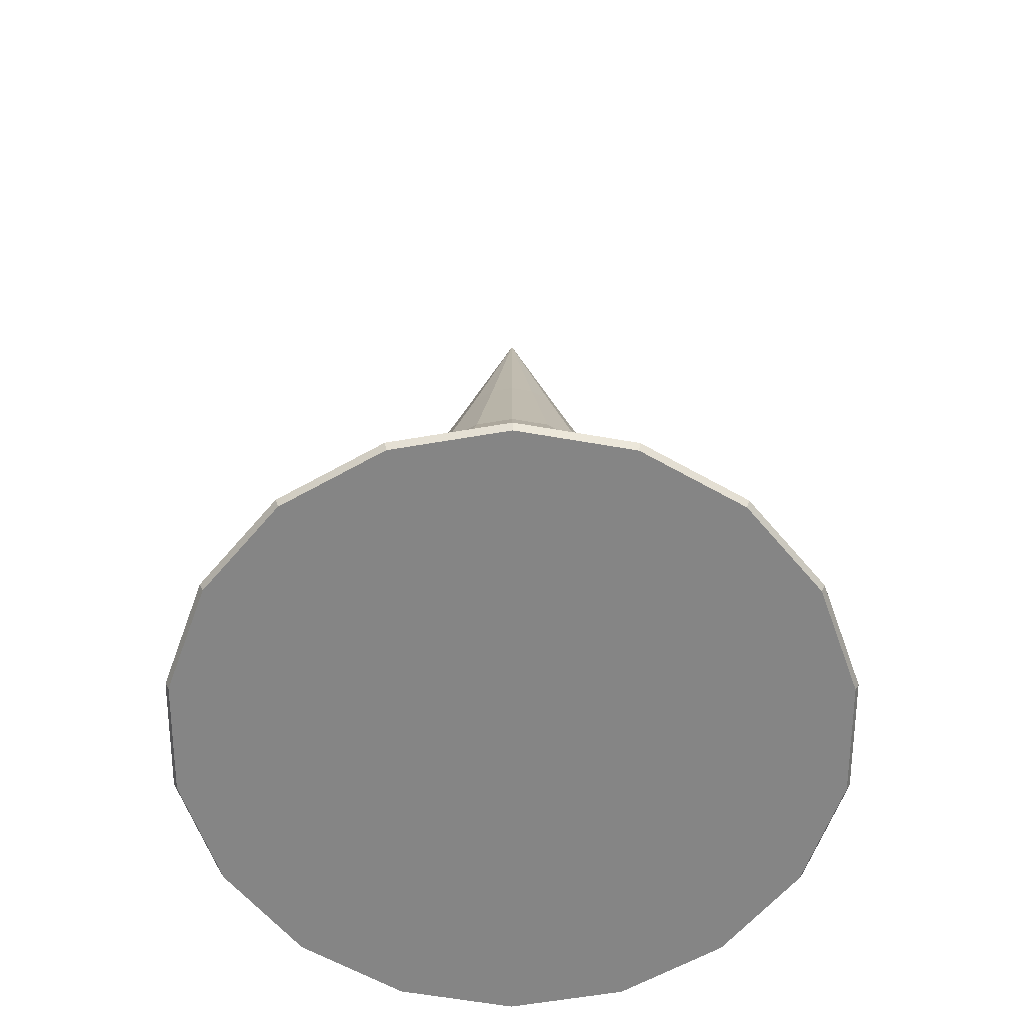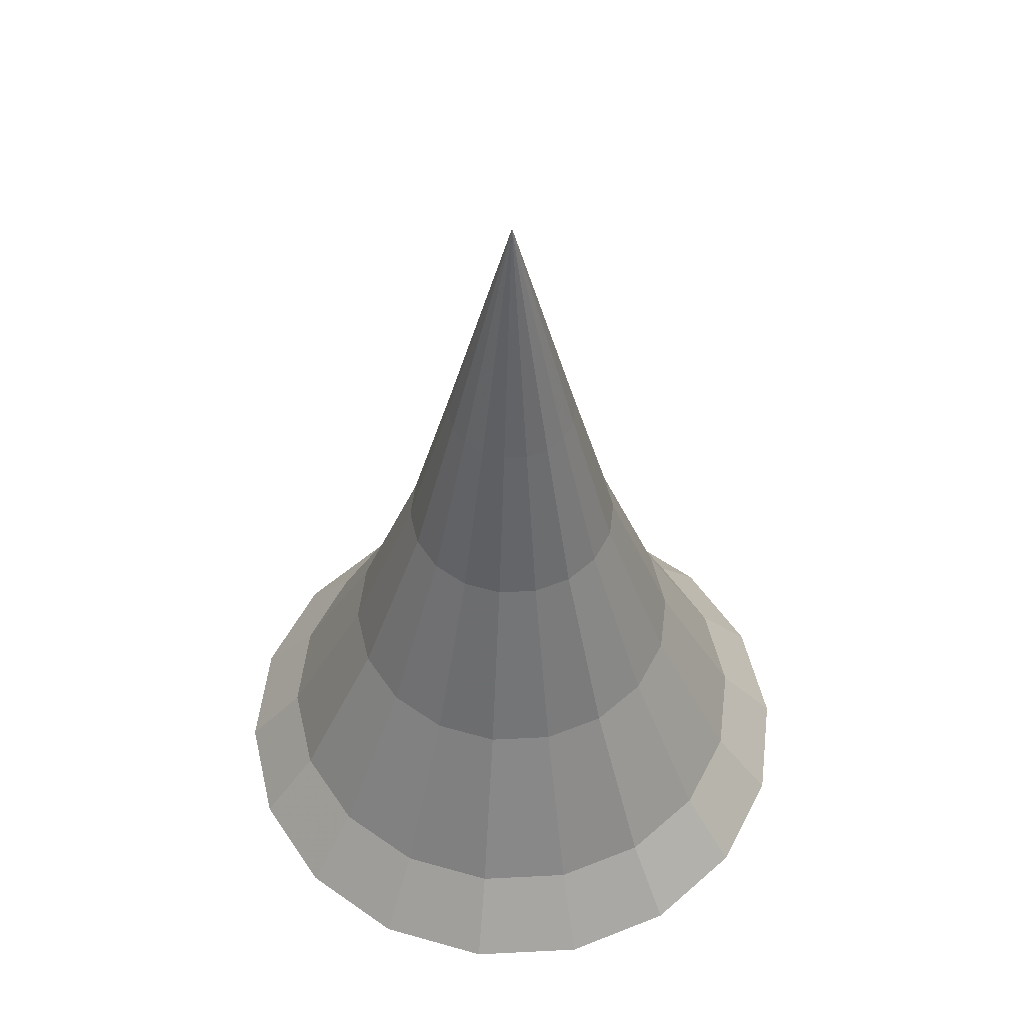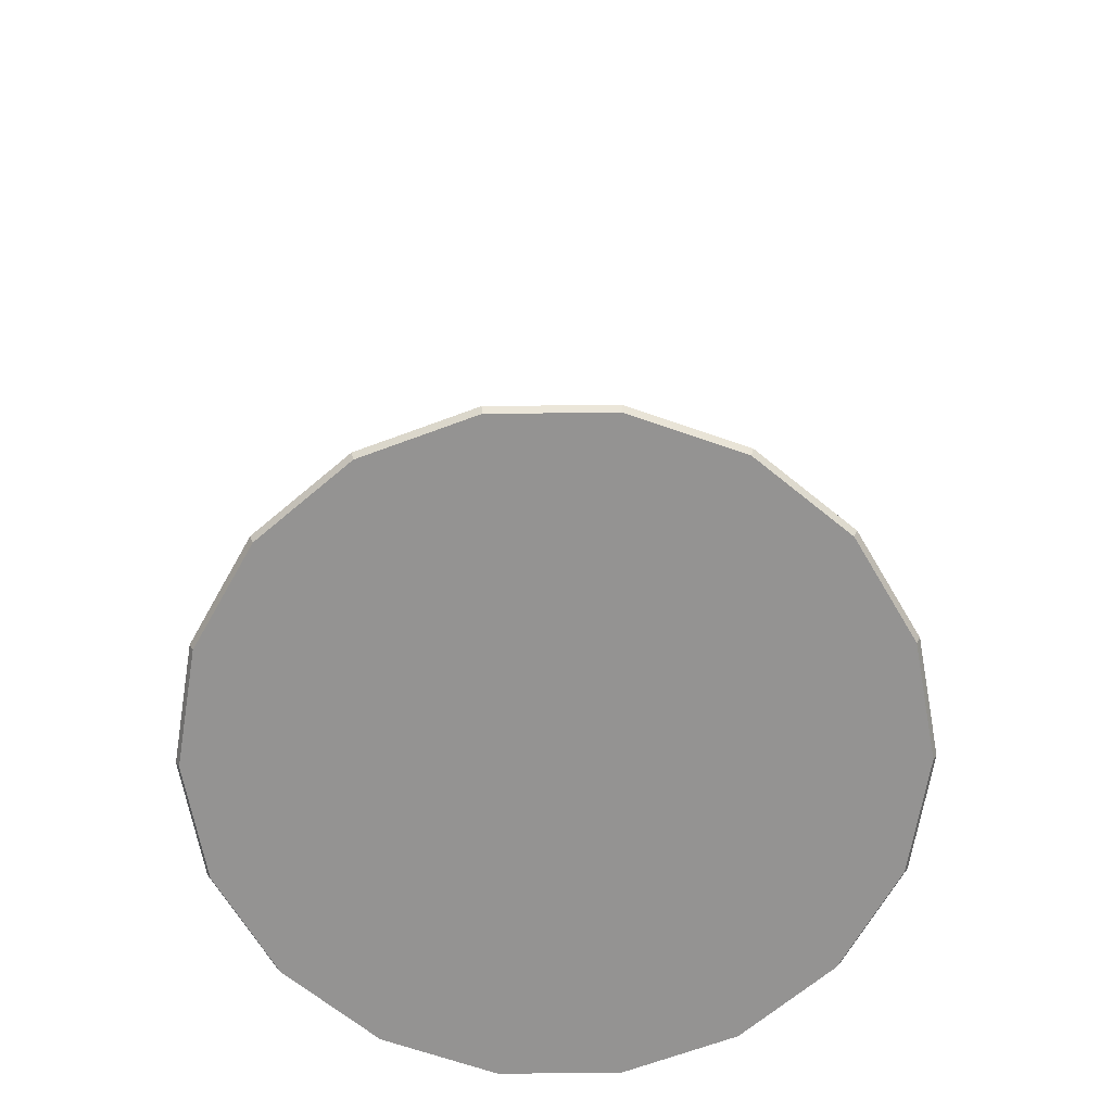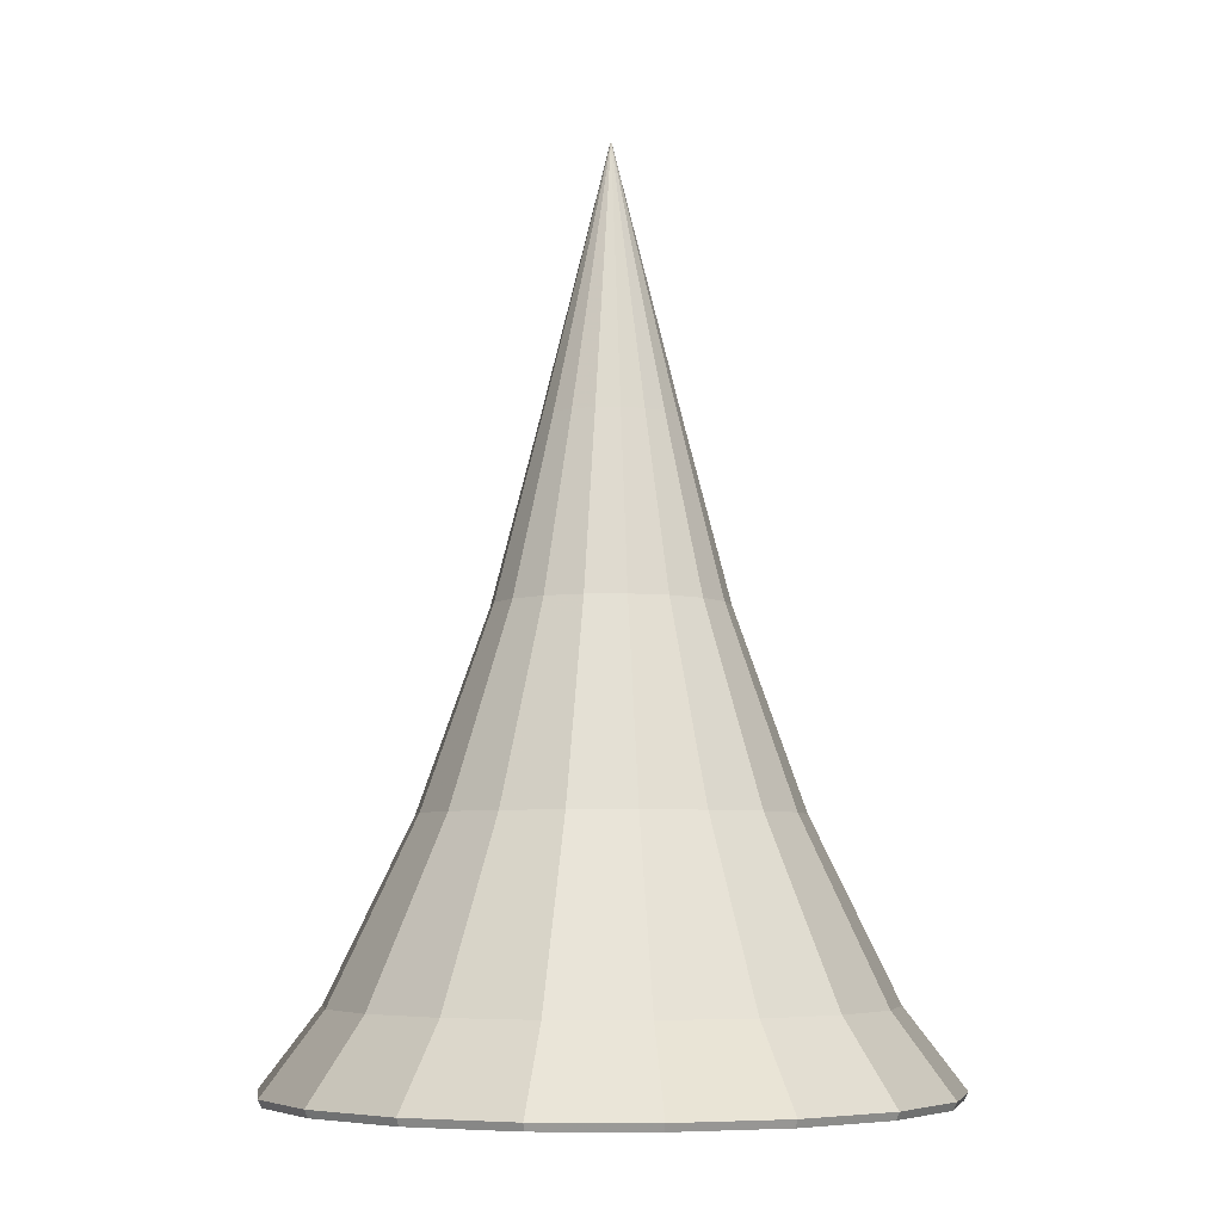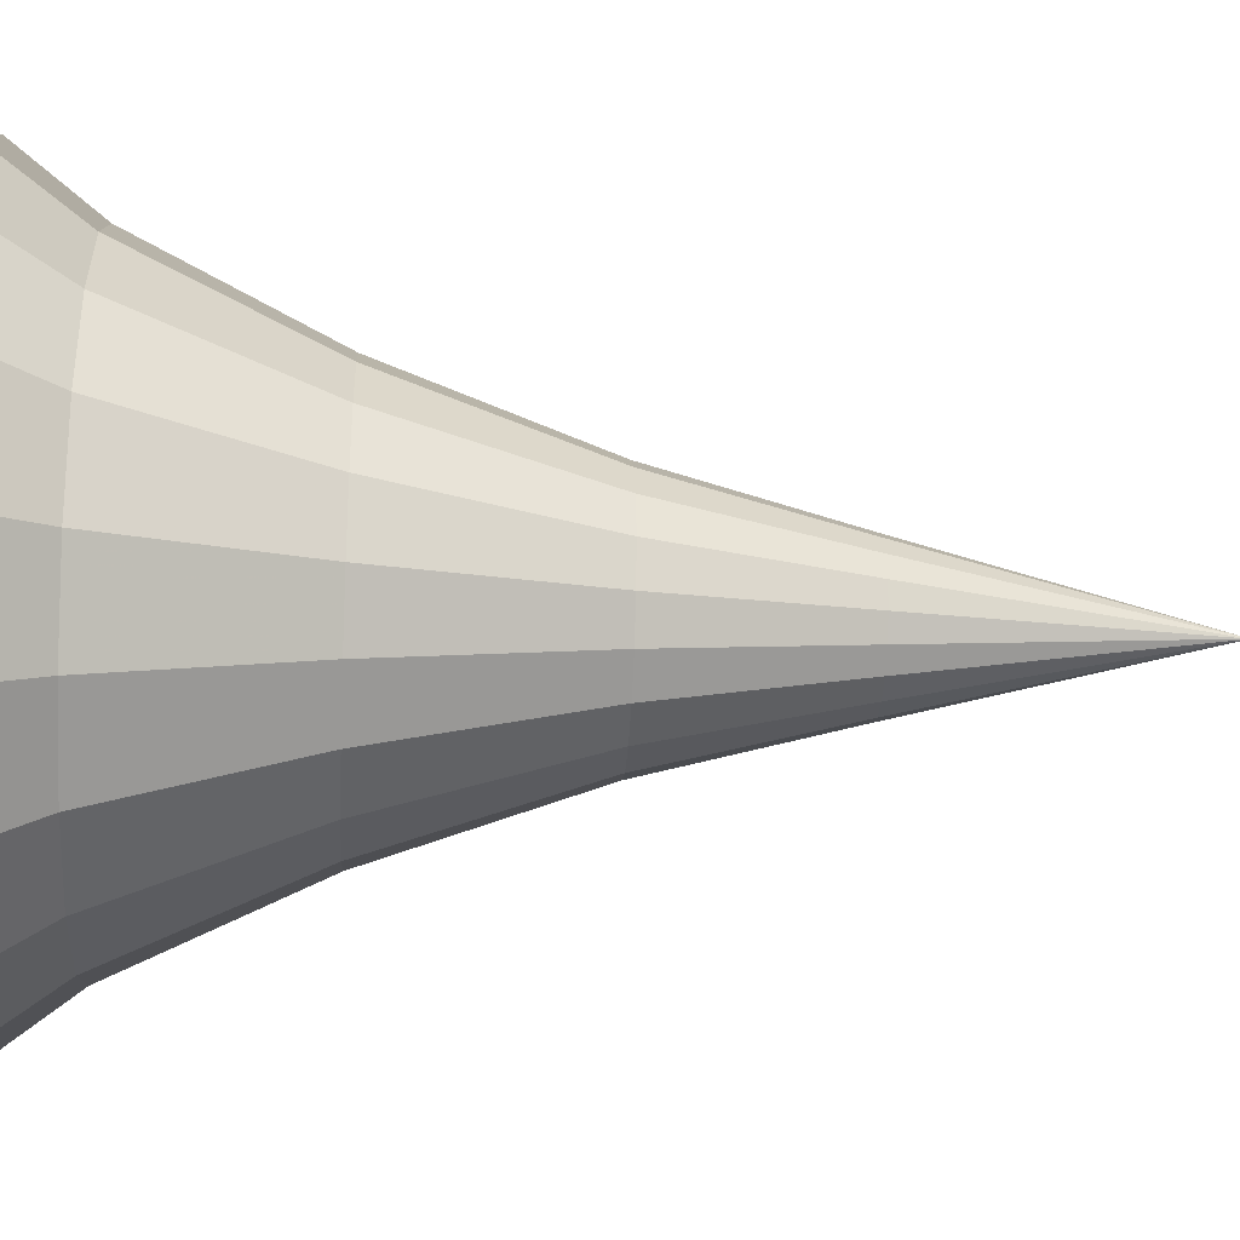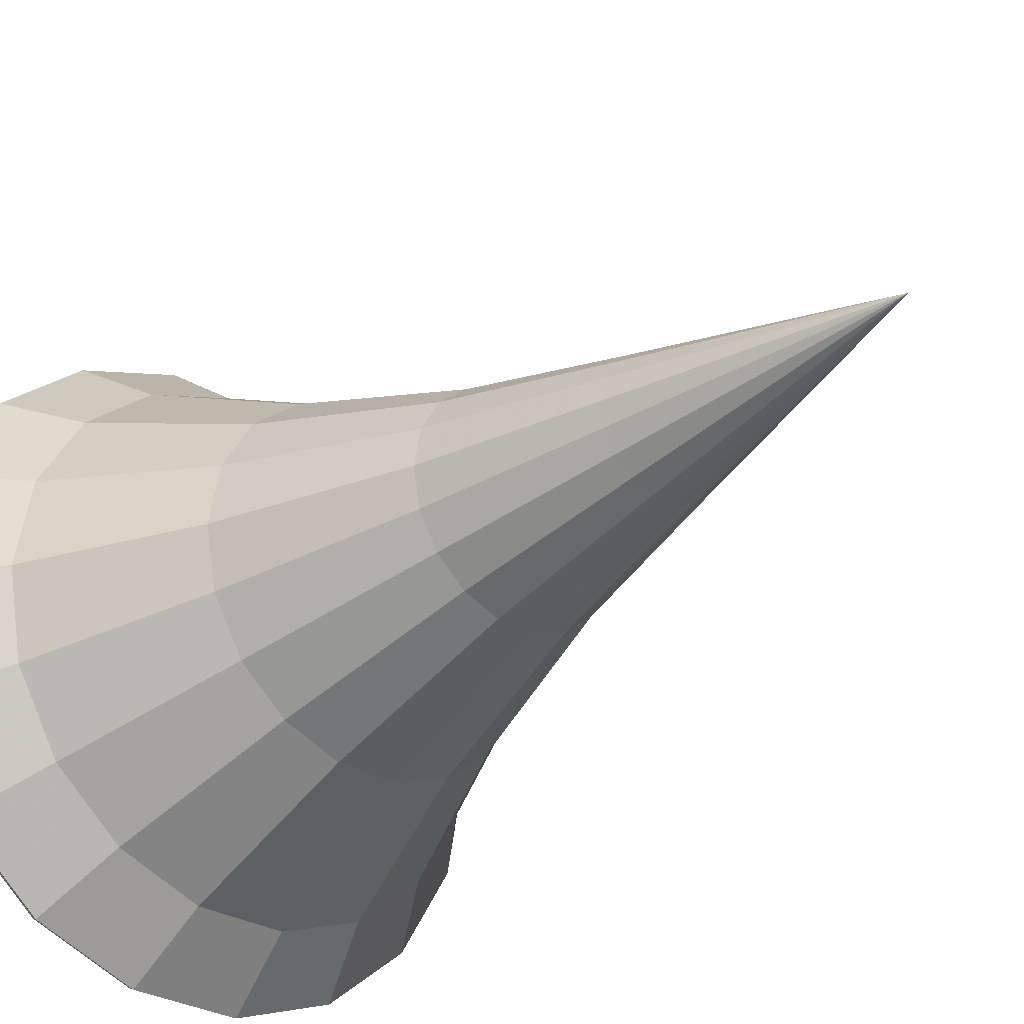
<metadata>
{"format":"obj","ext":"obj","renderer":"f3d","projection":"perspective","resolution":1024,"background":"white","views":[{"elev":-61.7,"azim":-170.1,"up":"+Y"},{"elev":53.1,"azim":156.9,"up":"+Y"},{"elev":-66.8,"azim":-119.4,"up":"+Y"},{"elev":-5.7,"azim":62.4,"up":"+Y"},{"elev":-30.2,"azim":86.6,"up":"+Z"},{"elev":-29.4,"azim":138.4,"up":"+Z"}]}
</metadata>
<code>
g
v  56.01 1.293 -1.916
v  52.04 0 -20.72
v  42.49 0 -37.25
v  27.87 0 -49.52
v  9.928 0 -56.05
v  -9.162 0 -56.05
v  -27.1 0 -49.52
v  -41.73 0 -37.25
v  -51.27 0 -20.72
v  -54.59 0 -1.916
v  -51.27 0 16.88
v  -41.73 0 33.42
v  -27.1 0 45.69
v  -9.162 0 52.22
v  9.928 0 52.22
v  27.87 0 45.69
v  42.49 0 33.42
v  52.65 1.293 17.11
v  45.86 14.56 -1.916
v  43.12 14.56 -17.47
v  35.22 14.56 -31.15
v  23.12 14.56 -41.3
v  8.28 14.56 -46.7
v  -7.514 14.56 -46.7
v  -22.36 14.56 -41.3
v  -34.45 14.56 -31.15
v  -42.35 14.56 -17.47
v  -45.09 14.56 -1.916
v  -42.35 14.56 13.64
v  -34.45 14.56 27.32
v  -22.36 14.56 37.47
v  -7.514 14.56 42.87
v  8.28 14.56 42.87
v  23.12 14.56 37.47
v  35.22 14.56 27.32
v  43.12 14.56 13.64
v  31.4 44.4 -1.916
v  29.53 44.4 -12.52
v  24.14 44.4 -21.85
v  15.89 44.4 -28.78
v  5.769 44.4 -32.46
v  -5.003 44.4 -32.46
v  -15.13 44.4 -28.78
v  -23.38 44.4 -21.85
v  -28.76 44.4 -12.52
v  -30.63 44.4 -1.916
v  -28.76 44.4 8.693
v  -23.38 44.4 18.02
v  -15.13 44.4 24.95
v  -5.003 44.4 28.63
v  5.769 44.4 28.63
v  15.89 44.4 24.95
v  24.14 44.4 18.02
v  29.53 44.4 8.693
v  19.64 77.41 -1.916
v  18.48 77.41 -8.501
v  15.13 77.41 -14.29
v  10.01 77.41 -18.59
v  3.727 77.41 -20.88
v  -2.961 77.41 -20.88
v  -9.245 77.41 -18.59
v  -14.37 77.41 -14.29
v  -17.71 77.41 -8.501
v  -18.87 77.41 -1.916
v  -17.71 77.41 4.67
v  -14.37 77.41 10.46
v  -9.245 77.41 14.76
v  -2.961 77.41 17.05
v  3.727 77.41 17.05
v  10.01 77.41 14.76
v  15.13 77.41 10.46
v  18.48 77.41 4.67
v  11.84 107.6 -1.916
v  11.15 107.6 -5.833
v  9.157 107.6 -9.278
v  6.11 107.6 -11.83
v  2.372 107.6 -13.2
v  -1.606 107.6 -13.2
v  -5.344 107.6 -11.83
v  -8.391 107.6 -9.278
v  -10.38 107.6 -5.833
v  -11.07 107.6 -1.916
v  -10.38 107.6 2.002
v  -8.391 107.6 5.447
v  -5.344 107.6 8.004
v  -1.606 107.6 9.364
v  2.372 107.6 9.364
v  6.11 107.6 8.004
v  9.157 107.6 5.447
v  11.15 107.6 2.002
v  0.3831 153.3 -1.916
v  55.35 0 -1.916
v  52.65 1.293 -20.94
v  42.99 1.293 -37.67
v  28.19 1.293 -50.09
v  10.04 1.293 -56.69
v  -9.276 1.293 -56.69
v  -27.43 1.293 -50.09
v  -42.23 1.293 -37.67
v  -51.89 1.293 -20.94
v  -55.24 1.293 -1.916
v  -51.89 1.293 17.11
v  -42.23 1.293 33.84
v  -27.43 1.293 46.26
v  -9.276 1.293 52.86
v  10.04 1.293 52.86
v  28.19 1.293 46.26
v  42.99 1.293 33.84
v  52.04 0 16.88
v  -0.01282 0 -0.3543
g Cylinder01
f -110 -18 -91
f -91 -92 -110
f -18 -17 -90
f -90 -91 -18
f -17 -16 -89
f -89 -90 -17
f -16 -15 -88
f -88 -89 -16
f -15 -14 -87
f -87 -88 -15
f -14 -13 -86
f -86 -87 -14
f -13 -12 -85
f -85 -86 -13
f -12 -11 -84
f -84 -85 -12
f -11 -10 -83
f -83 -84 -11
f -10 -9 -82
f -82 -83 -10
f -9 -8 -81
f -81 -82 -9
f -8 -7 -80
f -80 -81 -8
f -7 -6 -79
f -79 -80 -7
f -6 -5 -78
f -78 -79 -6
f -5 -4 -77
f -77 -78 -5
f -4 -3 -76
f -76 -77 -4
f -3 -93 -75
f -75 -76 -3
f -93 -110 -92
f -92 -75 -93
f -92 -91 -73
f -73 -74 -92
f -91 -90 -72
f -72 -73 -91
f -90 -89 -71
f -71 -72 -90
f -89 -88 -70
f -70 -71 -89
f -88 -87 -69
f -69 -70 -88
f -87 -86 -68
f -68 -69 -87
f -86 -85 -67
f -67 -68 -86
f -85 -84 -66
f -66 -67 -85
f -84 -83 -65
f -65 -66 -84
f -83 -82 -64
f -64 -65 -83
f -82 -81 -63
f -63 -64 -82
f -81 -80 -62
f -62 -63 -81
f -80 -79 -61
f -61 -62 -80
f -79 -78 -60
f -60 -61 -79
f -78 -77 -59
f -59 -60 -78
f -77 -76 -58
f -58 -59 -77
f -76 -75 -57
f -57 -58 -76
f -75 -92 -74
f -74 -57 -75
f -74 -73 -55
f -55 -56 -74
f -73 -72 -54
f -54 -55 -73
f -72 -71 -53
f -53 -54 -72
f -71 -70 -52
f -52 -53 -71
f -70 -69 -51
f -51 -52 -70
f -69 -68 -50
f -50 -51 -69
f -68 -67 -49
f -49 -50 -68
f -67 -66 -48
f -48 -49 -67
f -66 -65 -47
f -47 -48 -66
f -65 -64 -46
f -46 -47 -65
f -64 -63 -45
f -45 -46 -64
f -63 -62 -44
f -44 -45 -63
f -62 -61 -43
f -43 -44 -62
f -61 -60 -42
f -42 -43 -61
f -60 -59 -41
f -41 -42 -60
f -59 -58 -40
f -40 -41 -59
f -58 -57 -39
f -39 -40 -58
f -57 -74 -56
f -56 -39 -57
f -56 -55 -37
f -37 -38 -56
f -55 -54 -36
f -36 -37 -55
f -54 -53 -35
f -35 -36 -54
f -53 -52 -34
f -34 -35 -53
f -52 -51 -33
f -33 -34 -52
f -51 -50 -32
f -32 -33 -51
f -50 -49 -31
f -31 -32 -50
f -49 -48 -30
f -30 -31 -49
f -48 -47 -29
f -29 -30 -48
f -47 -46 -28
f -28 -29 -47
f -46 -45 -27
f -27 -28 -46
f -45 -44 -26
f -26 -27 -45
f -44 -43 -25
f -25 -26 -44
f -43 -42 -24
f -24 -25 -43
f -42 -41 -23
f -23 -24 -42
f -41 -40 -22
f -22 -23 -41
f -40 -39 -21
f -21 -22 -40
f -39 -56 -38
f -38 -21 -39
f -38 -37 -20
f -37 -36 -20
f -36 -35 -20
f -35 -34 -20
f -34 -33 -20
f -33 -32 -20
f -32 -31 -20
f -31 -30 -20
f -30 -29 -20
f -29 -28 -20
f -28 -27 -20
f -27 -26 -20
f -26 -25 -20
f -25 -24 -20
f -24 -23 -20
f -23 -22 -20
f -22 -21 -20
f -21 -38 -20
f -110 -19 -109
f -109 -18 -110
f -18 -109 -108
f -108 -17 -18
f -17 -108 -107
f -107 -16 -17
f -16 -107 -106
f -106 -15 -16
f -15 -106 -105
f -105 -14 -15
f -14 -105 -104
f -104 -13 -14
f -13 -104 -103
f -103 -12 -13
f -12 -103 -102
f -102 -11 -12
f -11 -102 -101
f -101 -10 -11
f -10 -101 -100
f -100 -9 -10
f -9 -100 -99
f -99 -8 -9
f -8 -99 -98
f -98 -7 -8
f -7 -98 -97
f -97 -6 -7
f -6 -97 -96
f -96 -5 -6
f -5 -96 -95
f -95 -4 -5
f -4 -95 -94
f -94 -3 -4
f -3 -94 -2
f -2 -93 -3
f -93 -2 -19
f -19 -110 -93
f -2 -94 -1
f -94 -95 -1
f -95 -96 -1
f -96 -97 -1
f -97 -98 -1
f -98 -99 -1
f -99 -100 -1
f -100 -101 -1
f -101 -102 -1
f -102 -103 -1
f -103 -104 -1
f -104 -105 -1
f -105 -106 -1
f -106 -107 -1
f -107 -108 -1
f -108 -109 -1
f -109 -19 -1
f -19 -2 -1
g

</code>
